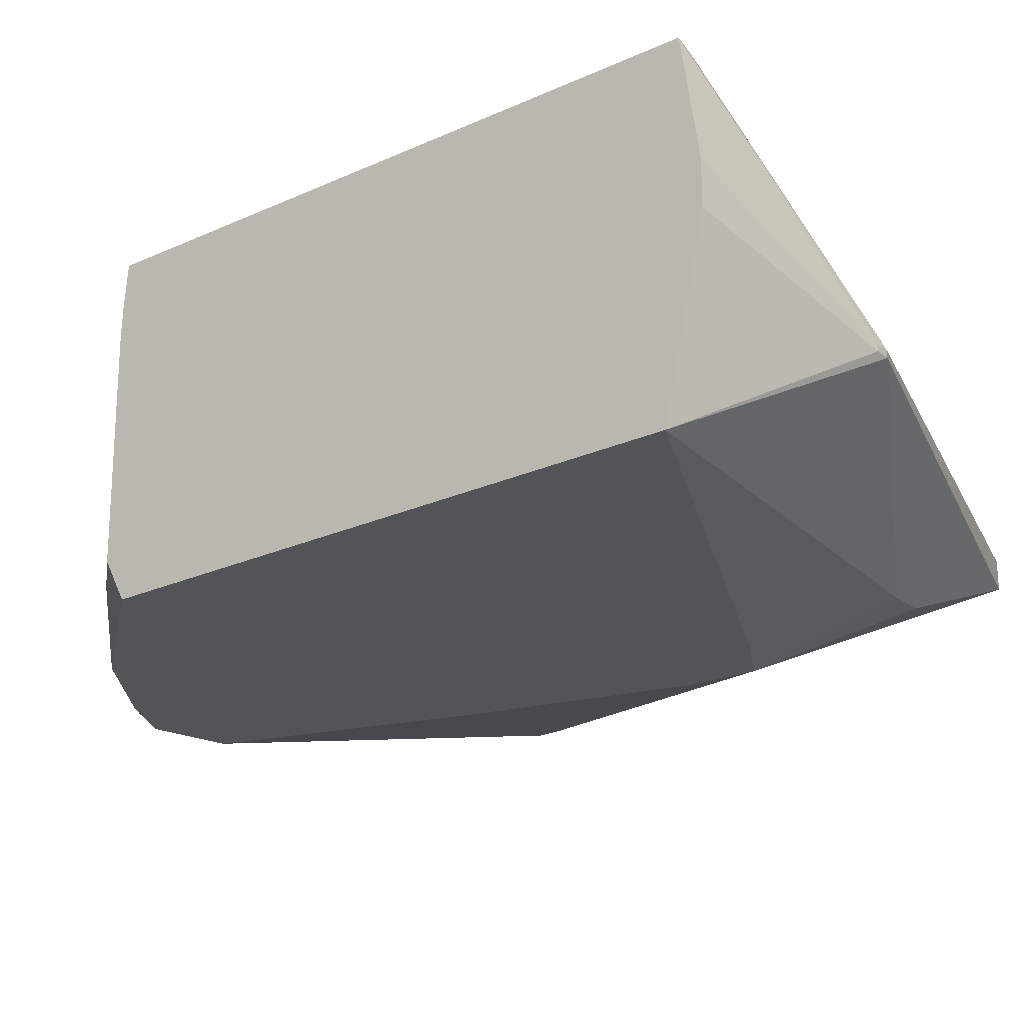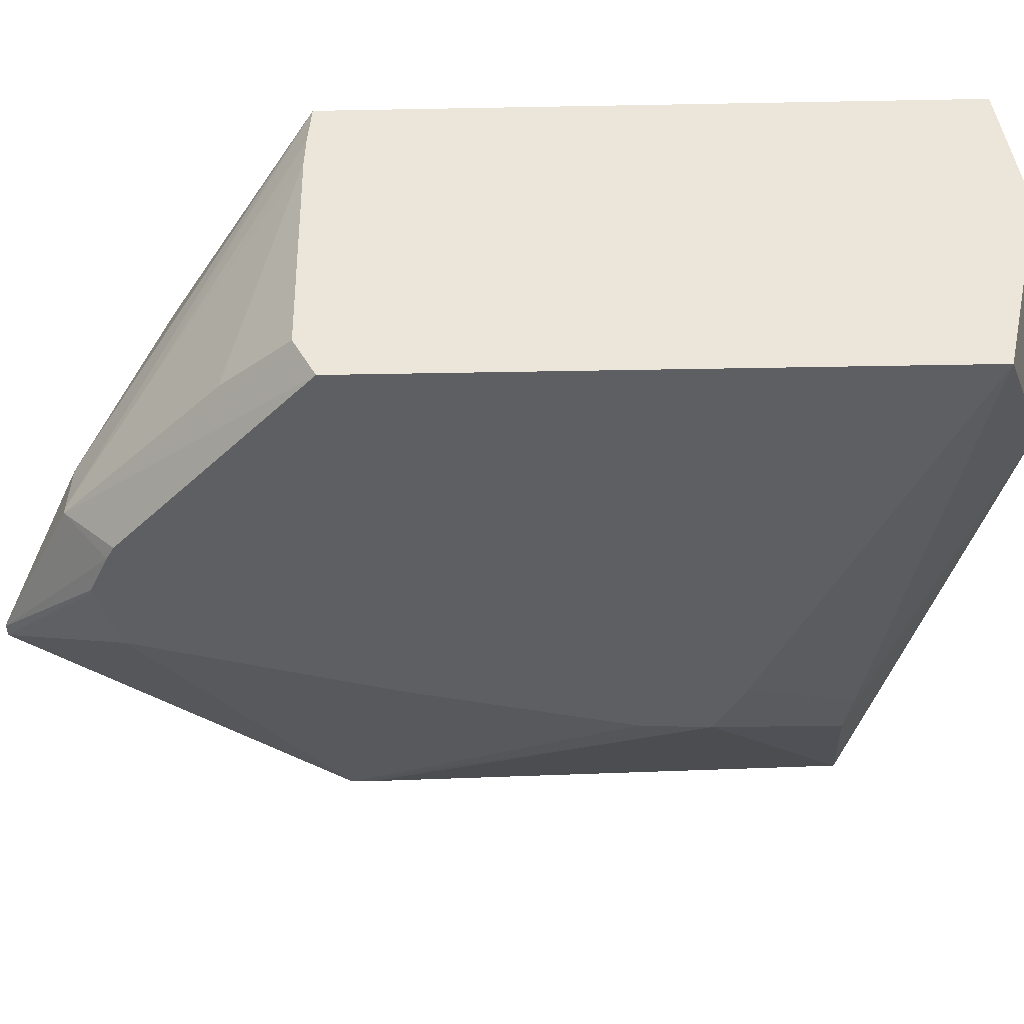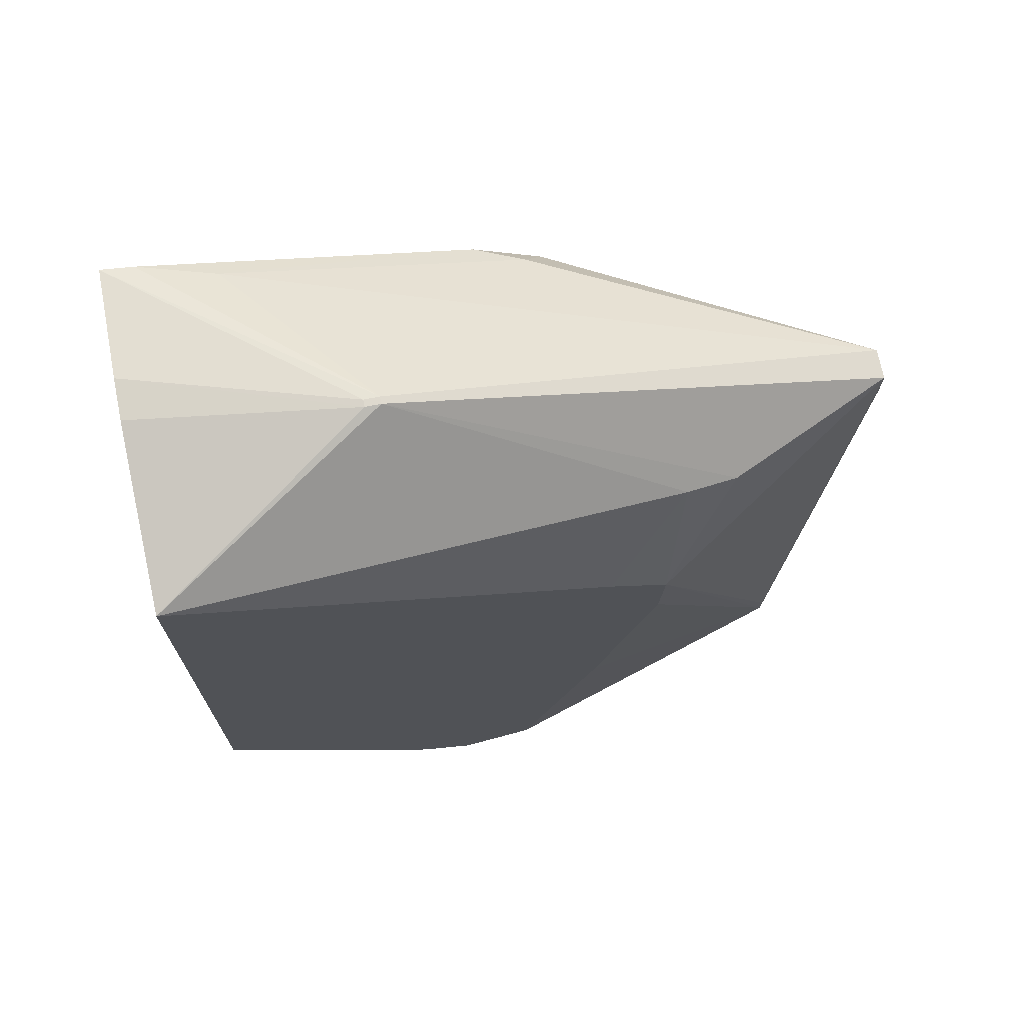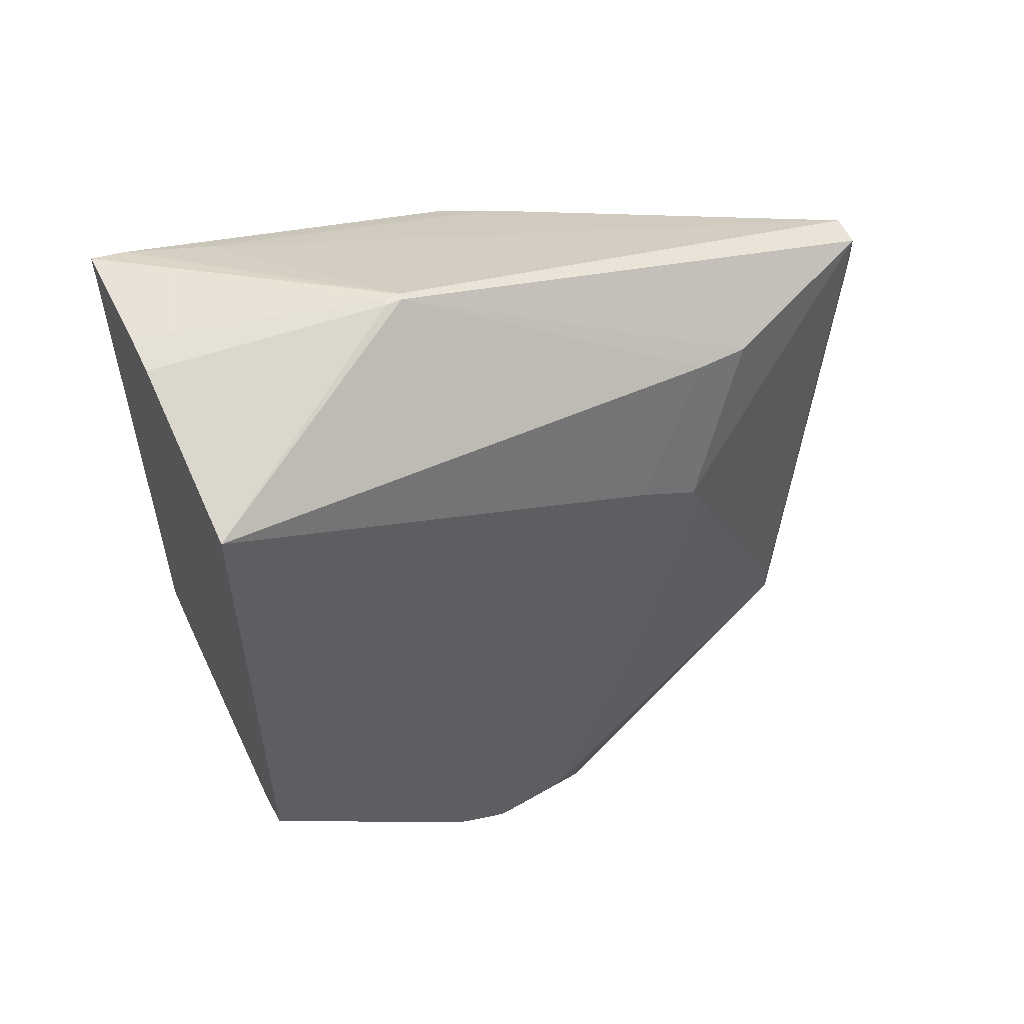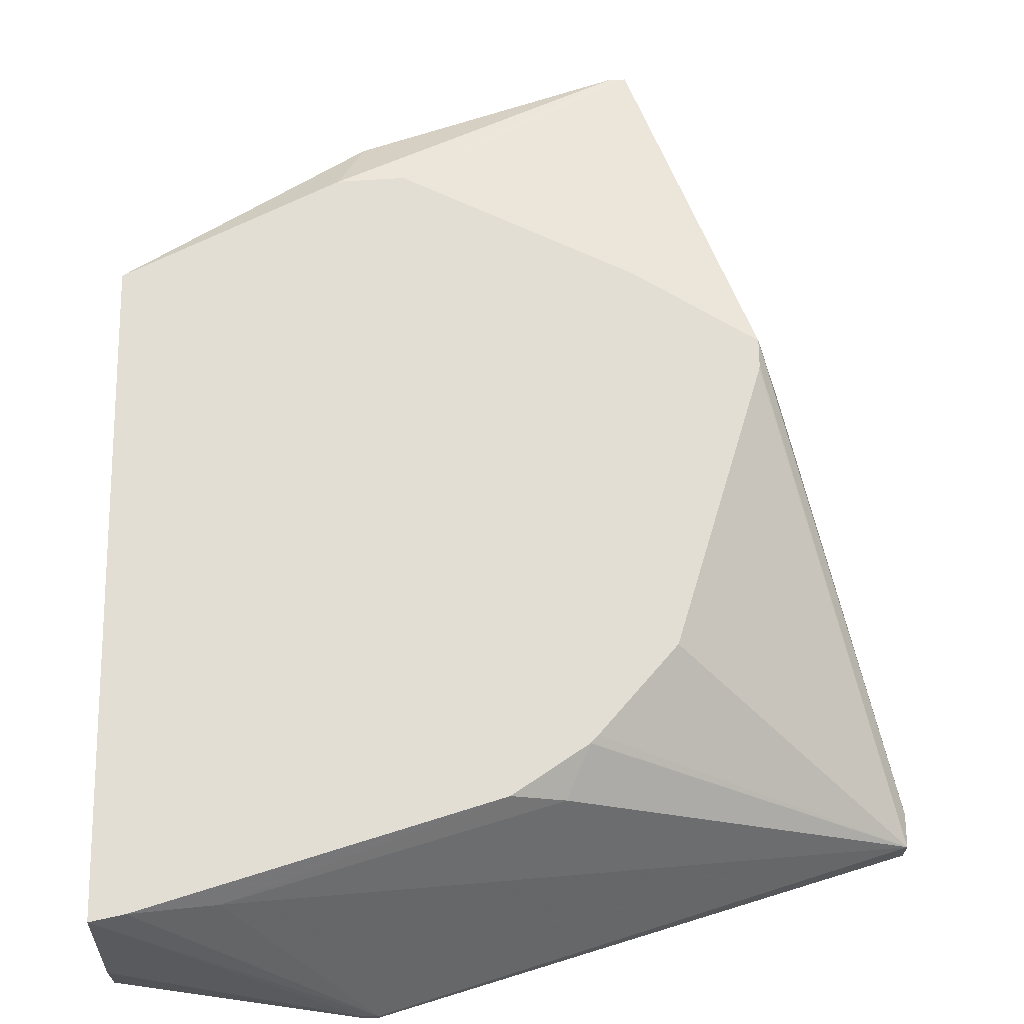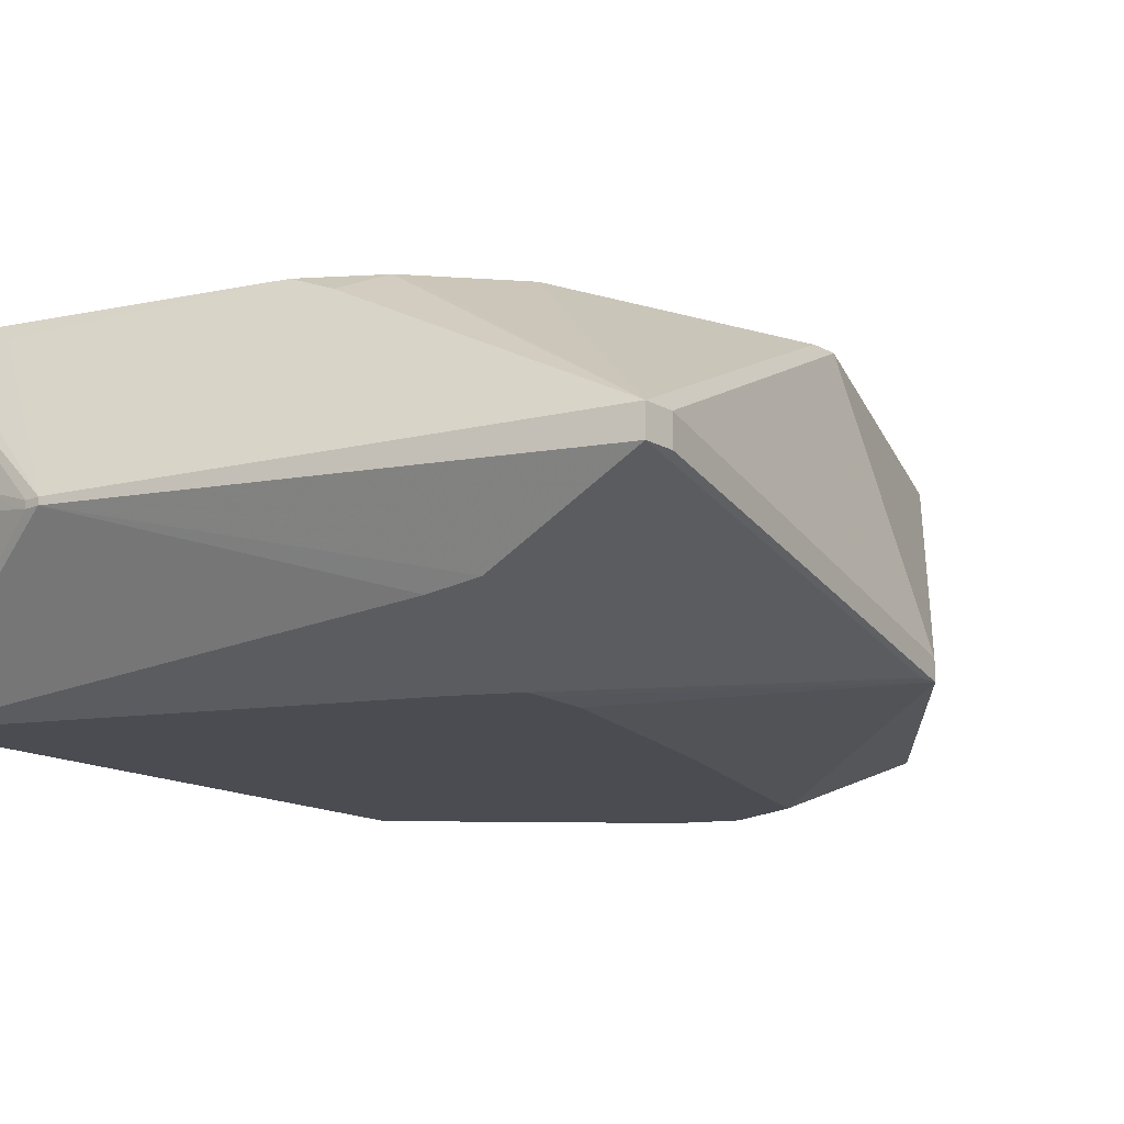
<metadata>
{"format":"obj","ext":"obj","renderer":"f3d","projection":"perspective","resolution":1024,"background":"white","views":[{"elev":-23.6,"azim":127.1,"up":"+Z"},{"elev":-41.7,"azim":91.3,"up":"+Z"},{"elev":71.6,"azim":168.5,"up":"+Y"},{"elev":56.8,"azim":154.9,"up":"+Y"},{"elev":67.3,"azim":179.3,"up":"+Z"},{"elev":-15.5,"azim":-139.6,"up":"+Z"}]}
</metadata>
<code>
v -29.07 -0.2864 -3.953
v -29.07 -0.2864 -3.738
v -29.07 -0.06026 -3.953
v -28.44 -3.693 -4.49
v -29.07 -0.06026 -3.738
v -28.44 -3.693 -4.336
v -28.11 -3.178 -2.401
v -27.89 -0.1284 -4.452
v -27.36 -1.101 -4.843
v -28.44 -3.54 -4.49
v -25.55 1.01 -3.862
v -26.91 -3.238 -4.843
v -26.34 -5.039 -4.843
v -26.74 -5.949 -4.434
v -27.3 -5.387 -2.735
v -27.36 -1.235 -4.843
v -27.34 -1.606 -4.843
v -27.32 -1.66 -4.843
v -27.5 -1.04 -2.401
v -26.98 -0.4458 -2.401
v -26.93 -0.3927 -2.401
v -26.78 -0.06707 -2.55
v -24.63 0.5733 -2.529
v -25.55 1.01 -3.81
v -28.11 -2.994 -2.401
v -28.11 -2.968 -2.401
v -27.3 -5.387 -2.662
v -27.29 -3.691 -2.401
v -27.36 -5.077 -2.62
v -27.52 -0.07184 -4.504
v -26.95 -0.8709 -4.843
v -25.44 1.01 -3.862
v -23.85 0.5372 -4.843
v -25.83 -5.188 -4.843
v -25.79 -5.188 -4.843
v -26.65 -5.949 -4.434
v -26.74 -5.949 -4.421
v -26.42 -0.05753 -2.401
v -24.08 0.655 -2.401
v -23.85 0.7027 -2.401
v -25.44 1.01 -3.81
v -27.19 -5.387 -2.662
v -25.74 -4.45 -2.401
v -25.75 -4.447 -2.401
v -23.85 0.824 -3.259
v -23.85 0.8212 -3.561
v -23.85 -3.568 -4.843
v -25.48 -5.043 -4.843
v -26.65 -5.949 -4.421
v -25.5 -5.368 -4.432
v -23.85 -3.717 -2.401
v -25.45 -4.816 -2.652
v -25.29 -4.426 -2.401
v -23.85 -3.728 -4.545
v -25.38 -4.985 -4.843
v -25.5 -5.368 -4.394
v -25.55 -5.355 -4.009
v -24.32 -4.224 -4.453
v -24.92 -4.8 -3.844
v -23.85 -3.741 -2.703
v -23.85 -3.748 -2.927
v -24.32 -4.224 -4.403
f 1 2 5
f 1 5 3
f 1 3 10
f 1 10 4
f 1 4 6
f 1 6 2
f 2 6 7
f 2 7 25
f 2 25 5
f 3 8 9
f 3 9 10
f 3 5 24
f 3 24 11
f 3 11 8
f 4 12 13
f 4 13 14
f 4 14 15
f 4 15 27
f 4 27 6
f 4 10 9
f 4 9 16
f 4 16 17
f 4 17 18
f 4 18 12
f 5 19 20
f 5 20 21
f 5 21 22
f 5 22 23
f 5 23 24
f 5 25 26
f 5 26 19
f 6 27 7
f 7 28 44
f 7 44 43
f 7 43 53
f 7 53 51
f 7 51 40
f 7 40 39
f 7 39 38
f 7 38 21
f 7 21 20
f 7 20 19
f 7 19 26
f 7 26 25
f 7 27 29
f 7 29 28
f 8 11 30
f 8 30 9
f 9 30 31
f 9 31 33
f 9 33 47
f 9 47 55
f 9 55 48
f 9 48 35
f 9 35 34
f 9 34 13
f 9 13 12
f 9 12 18
f 9 18 17
f 9 17 16
f 11 24 41
f 11 41 32
f 11 32 33
f 11 33 30
f 13 34 14
f 14 34 35
f 14 35 36
f 14 36 49
f 14 49 37
f 14 37 27
f 14 27 15
f 21 38 22
f 22 38 23
f 23 39 24
f 23 38 39
f 24 39 40
f 24 40 41
f 27 37 49
f 27 49 42
f 27 42 43
f 27 43 44
f 27 44 28
f 27 28 29
f 30 33 31
f 32 41 45
f 32 45 46
f 32 46 33
f 33 46 45
f 33 45 40
f 33 40 51
f 33 51 60
f 33 60 61
f 33 61 54
f 33 54 47
f 35 48 36
f 36 48 50
f 36 50 56
f 36 56 49
f 40 45 41
f 42 49 52
f 42 52 53
f 42 53 43
f 47 54 50
f 47 50 55
f 48 55 50
f 49 56 57
f 49 57 52
f 50 54 58
f 50 58 62
f 50 62 56
f 51 53 52
f 51 52 57
f 51 57 56
f 51 56 59
f 51 59 60
f 54 61 58
f 56 62 59
f 58 61 62
f 59 62 61
f 59 61 60

</code>
